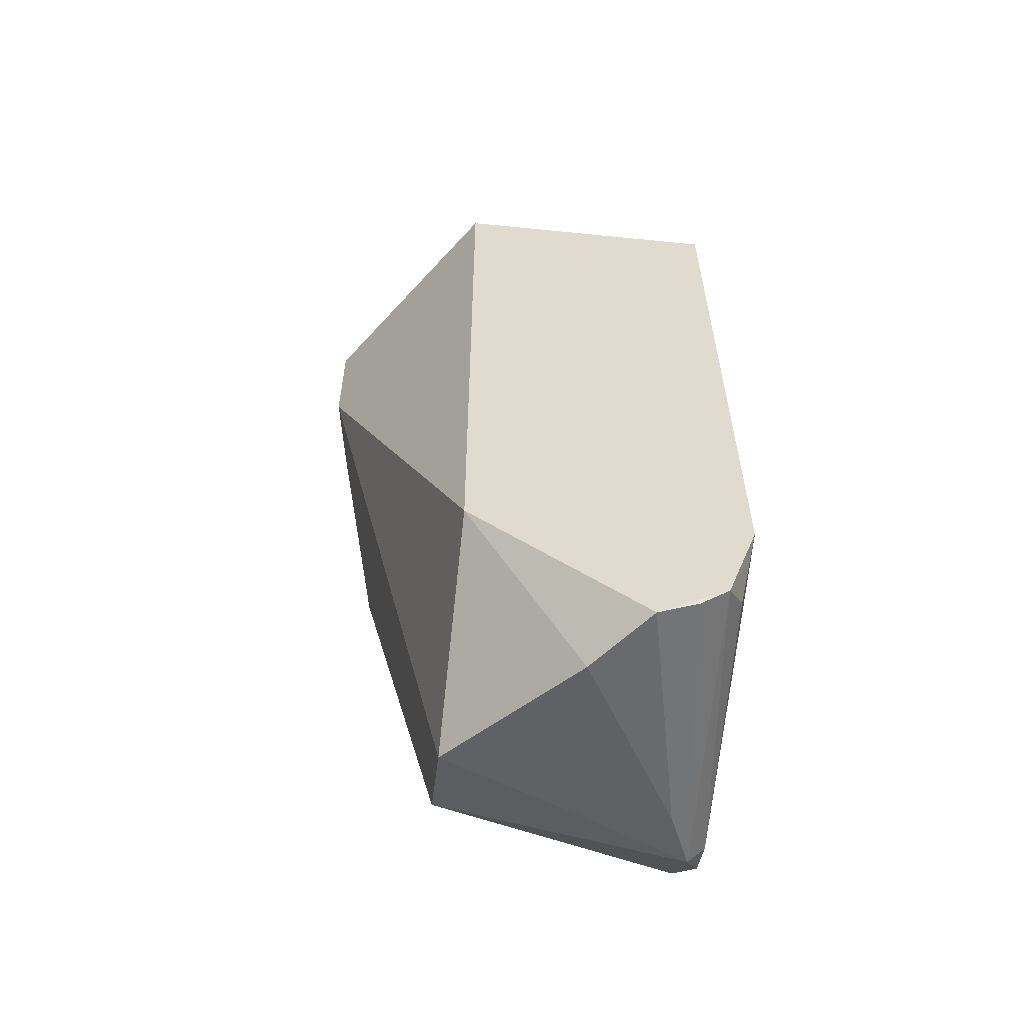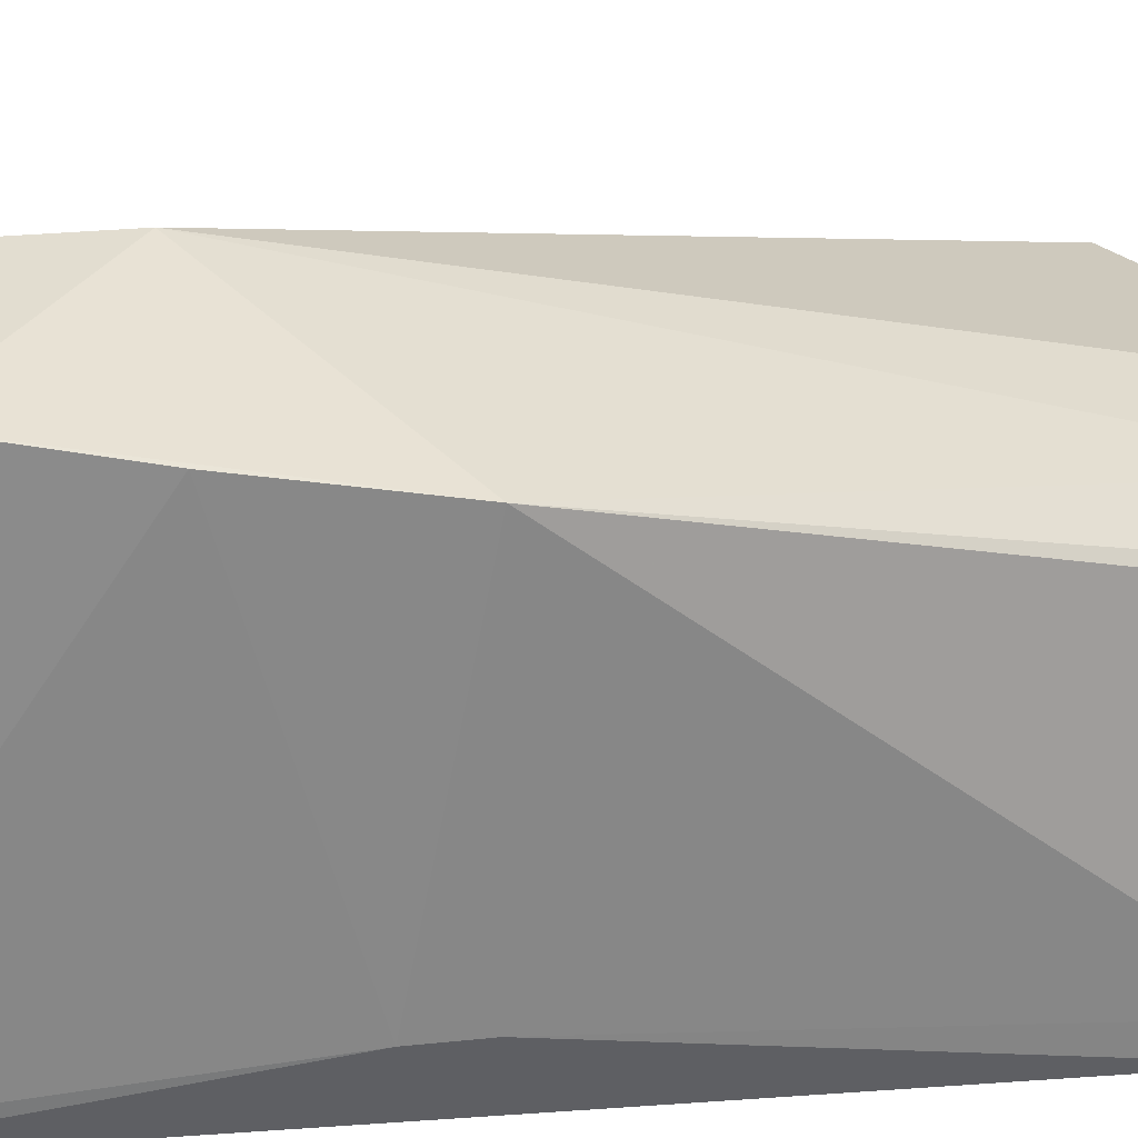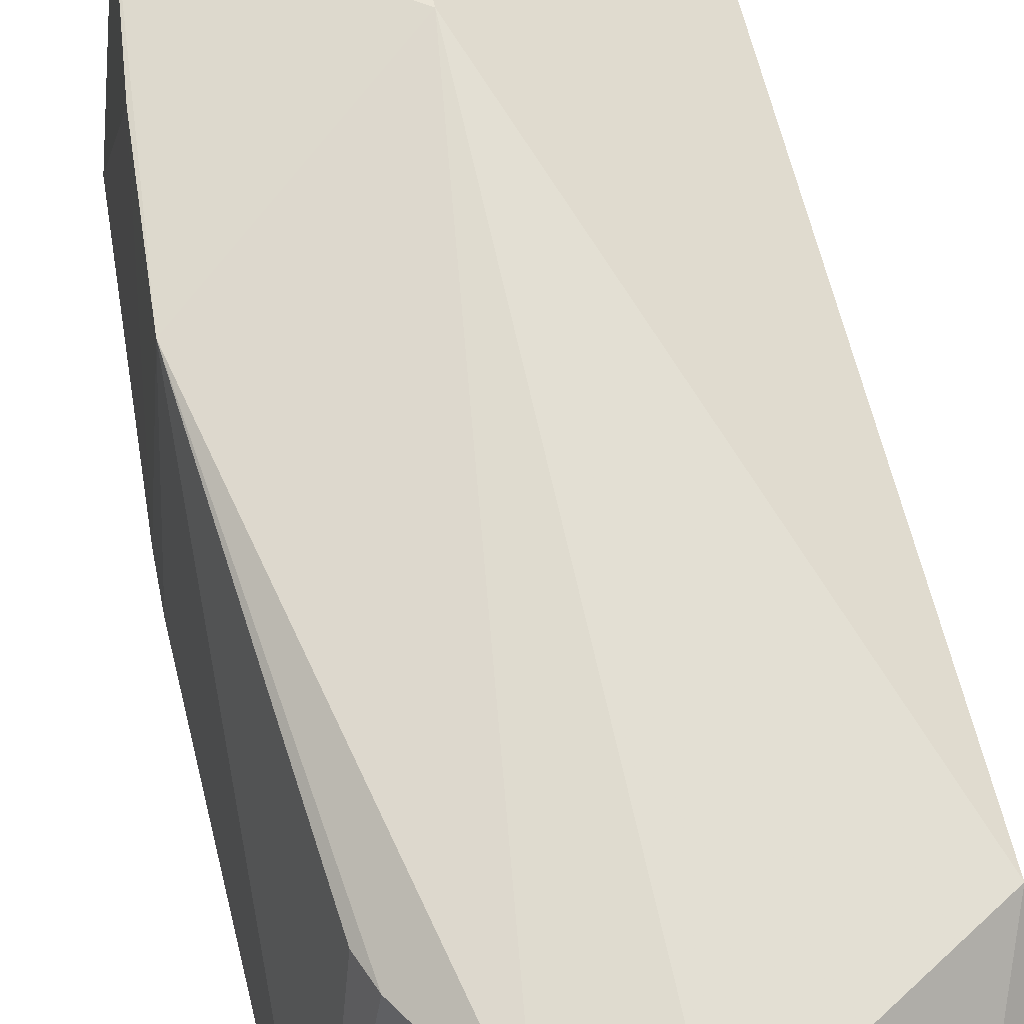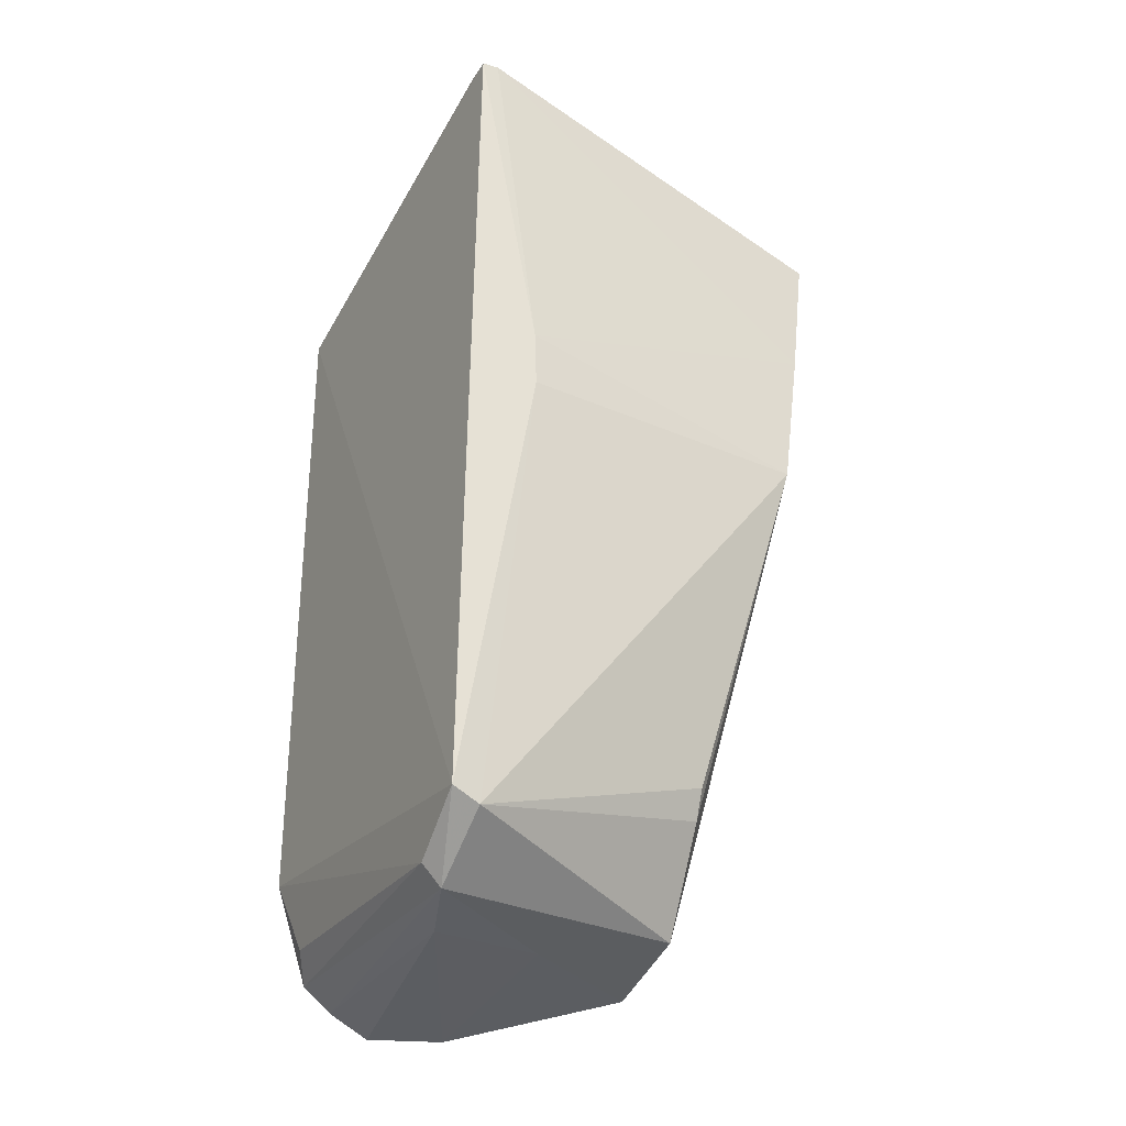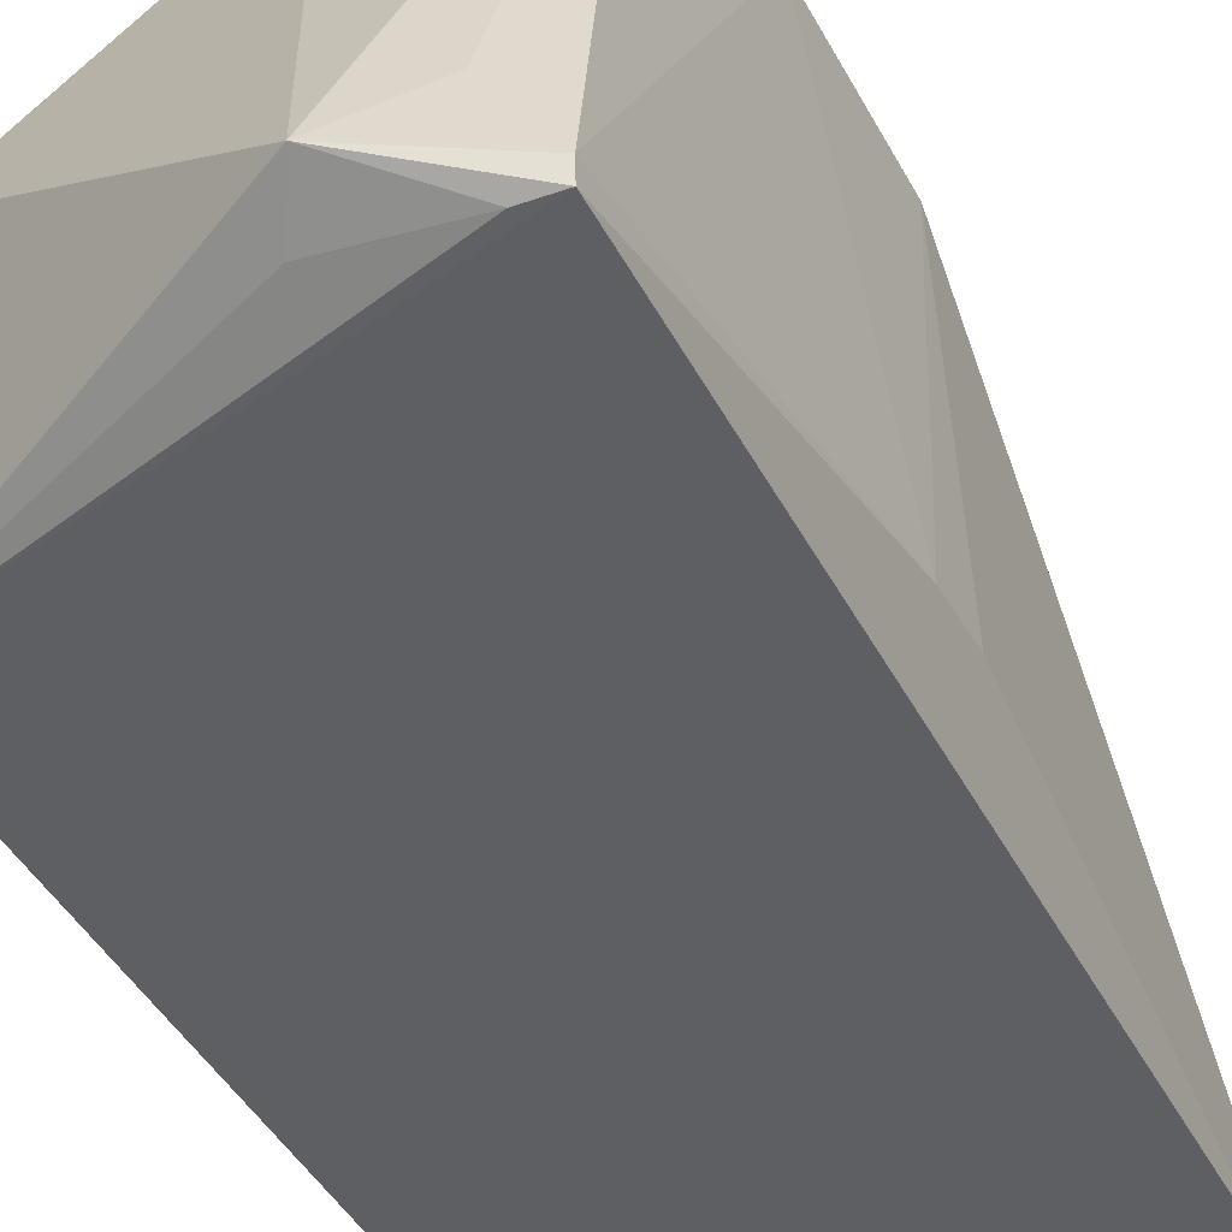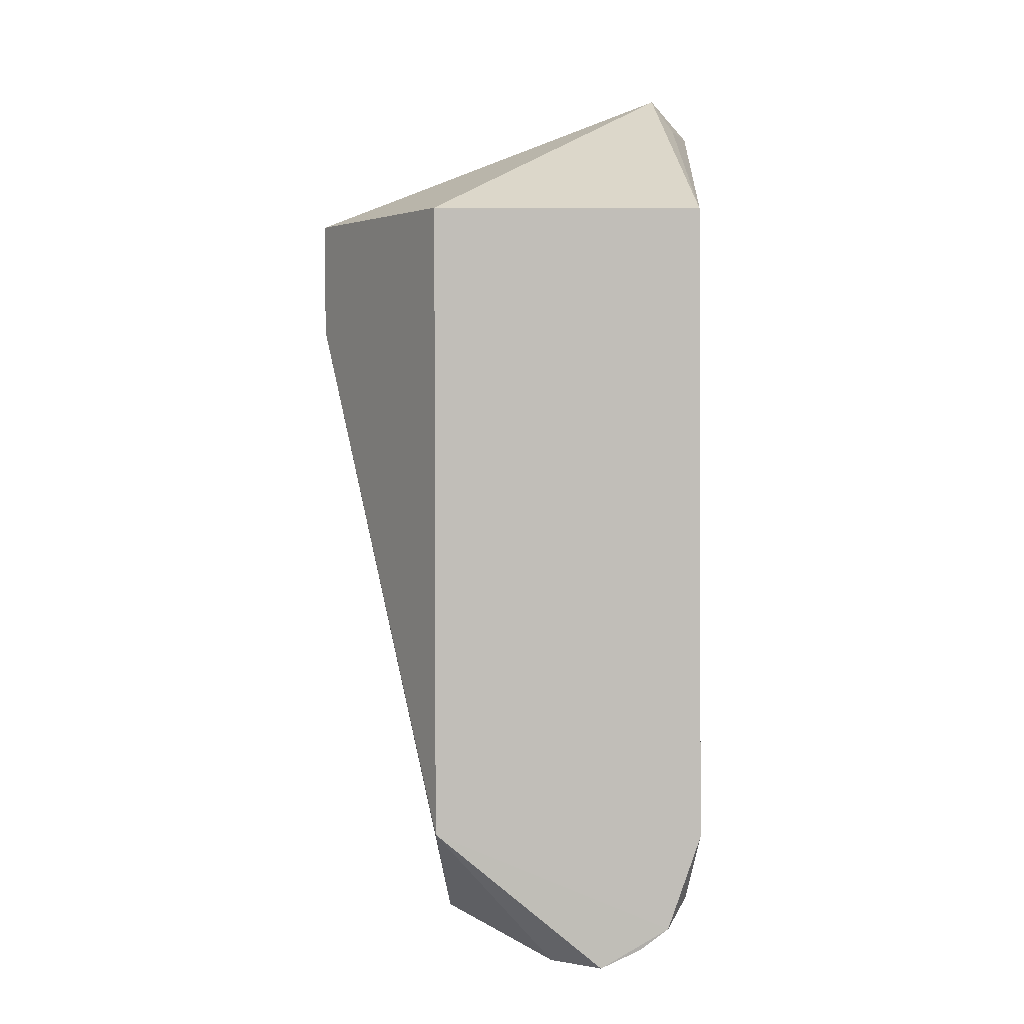
<metadata>
{"format":"obj","ext":"obj","renderer":"f3d","projection":"perspective","resolution":1024,"background":"white","views":[{"elev":-57.2,"azim":84.2,"up":"+Y"},{"elev":31.5,"azim":-97.4,"up":"+Z"},{"elev":56.9,"azim":-12.1,"up":"+Z"},{"elev":-28.1,"azim":-119.0,"up":"+Y"},{"elev":-40.5,"azim":-154.9,"up":"+Z"},{"elev":3.1,"azim":93.9,"up":"+Y"}]}
</metadata>
<code>
v -0.08015 0.04709 0.06012
v -0.05111 -0.04417 0.03938
v -0.05109 0.04671 0.001329
v -0.1068 0.06361 0.002224
v -0.09943 -0.04318 0.03934
v -0.09175 0.06825 0.00801
v -0.05111 0.04709 0.03938
v -0.07862 -0.06172 0.04002
v -0.1033 0.04859 0.05871
v -0.1028 0.06355 0.002422
v -0.08015 0.0305 0.06012
v -0.05537 -0.0539 0.002731
v -0.1069 -0.05006 0.004028
v -0.1068 0.06378 0.004552
v -0.08903 0.06304 0.004663
v -0.1066 0.009217 0.05189
v -0.05109 -0.05756 0.005343
v -0.1072 -0.04833 0.0001502
v -0.09099 -0.05711 0.04007
v -0.1 0.06354 0.01449
v -0.101 -0.03906 0.03933
v -0.1054 0.0297 0.05531
v -0.05112 -0.04386 0.0007002
v -0.05112 -0.0636 0.0151
v -0.09729 -0.05482 0.001098
v -0.1091 0.01014 0.009998
v -0.05941 -0.0649 0.02278
v -0.09743 -0.05766 0.003768
v -0.109 0.01762 0.00981
v -0.05122 -0.06076 0.009387
v -0.08788 -0.05975 0.007529
v -0.08702 -0.06012 0.02265
f 7 1 2
f 7 6 1
f 7 3 6
f 9 1 6
f 10 3 4
f 10 4 6
f 11 8 2
f 11 2 1
f 11 1 9
f 14 6 4
f 15 10 6
f 15 6 3
f 15 3 10
f 16 11 9
f 17 7 2
f 17 3 7
f 18 4 3
f 19 5 13
f 19 16 5
f 19 8 11
f 19 11 16
f 20 14 9
f 20 9 6
f 20 6 14
f 21 16 13
f 21 13 5
f 21 5 16
f 22 16 9
f 22 9 14
f 23 17 12
f 23 3 17
f 23 18 3
f 24 17 2
f 25 12 17
f 25 23 12
f 25 18 23
f 26 18 13
f 26 13 16
f 27 24 2
f 27 2 8
f 28 25 17
f 28 19 13
f 28 13 18
f 28 18 25
f 29 14 4
f 29 4 18
f 29 18 26
f 29 22 14
f 29 26 16
f 29 16 22
f 30 28 17
f 30 17 24
f 31 24 27
f 31 30 24
f 31 28 30
f 32 8 19
f 32 19 28
f 32 28 31
f 32 31 27
f 32 27 8

</code>
